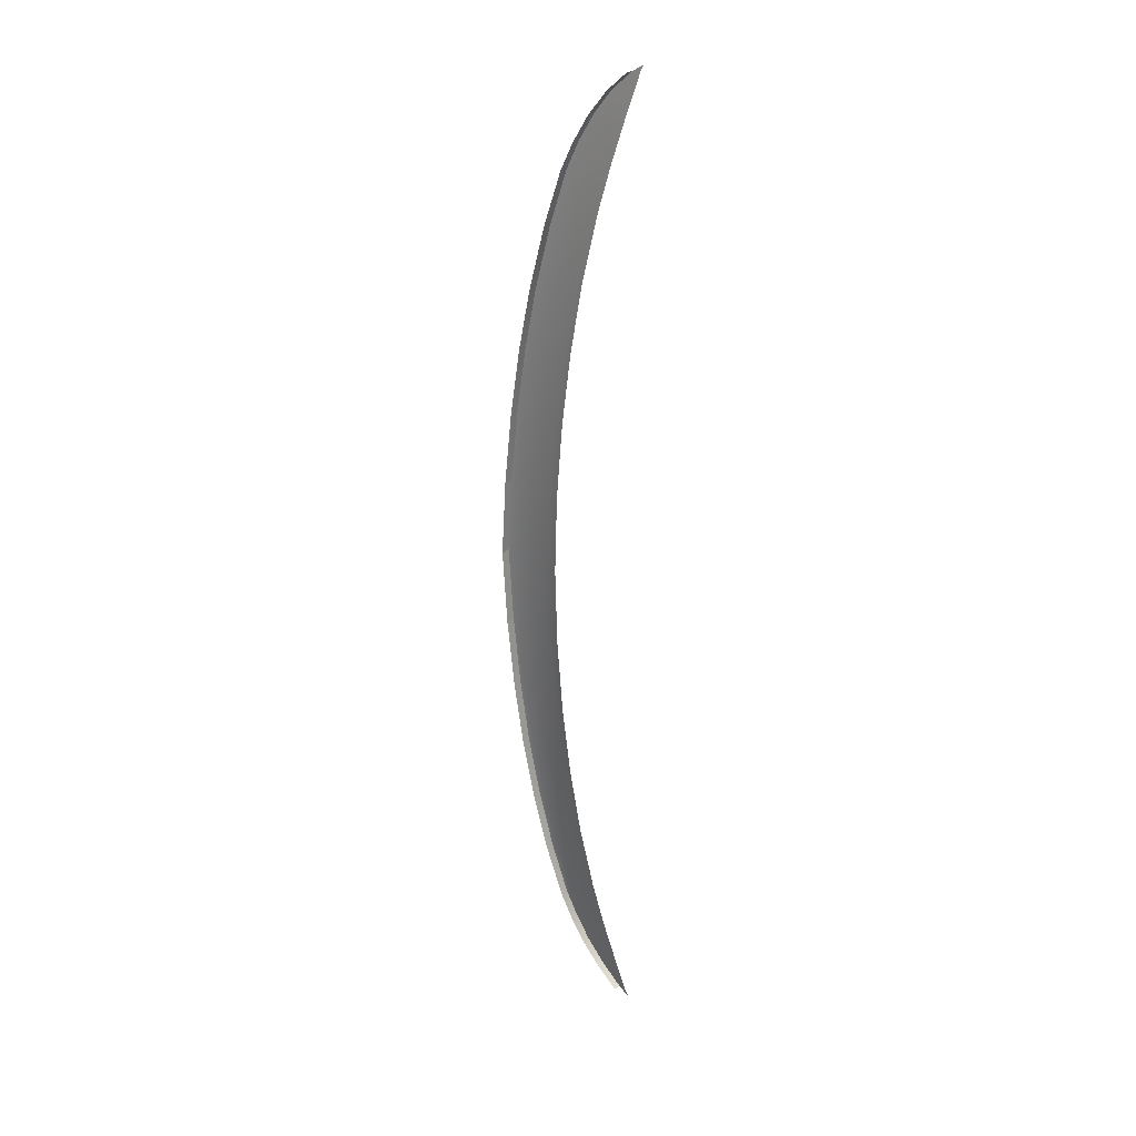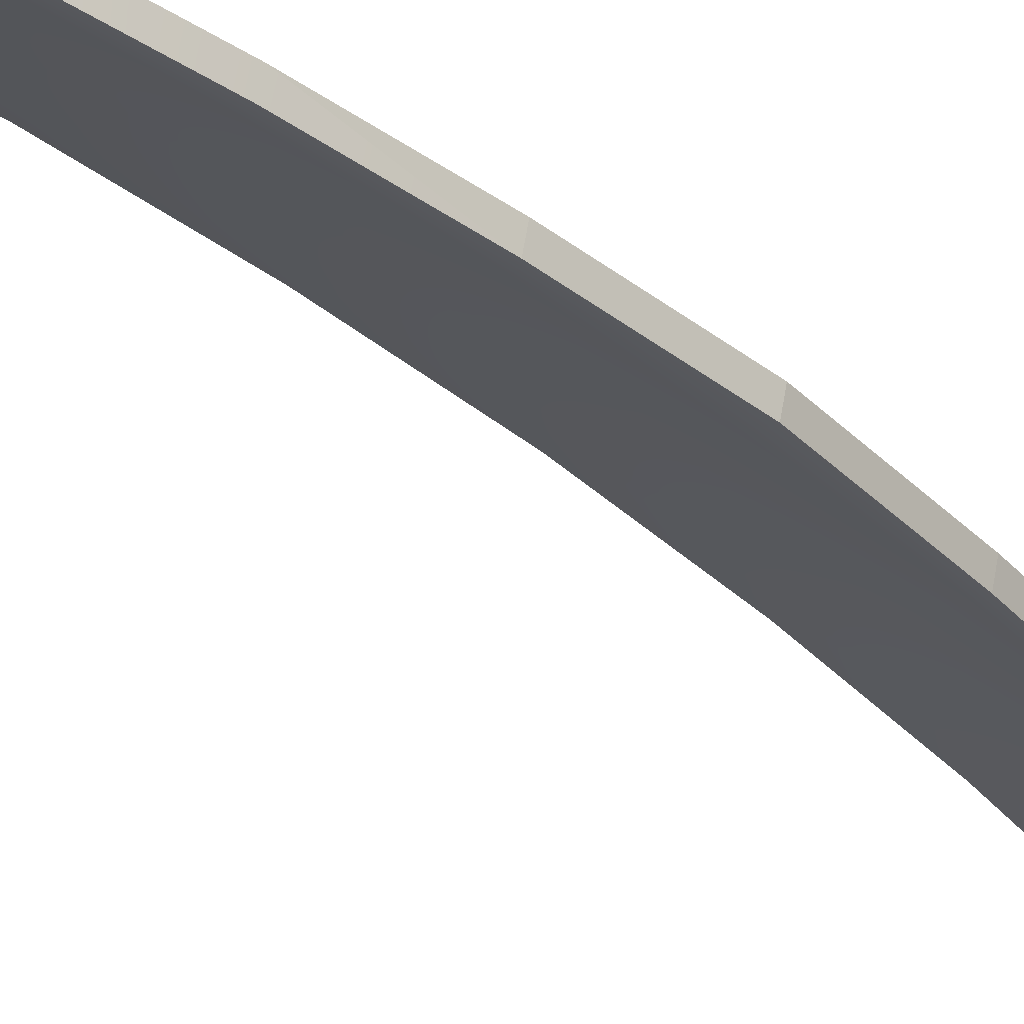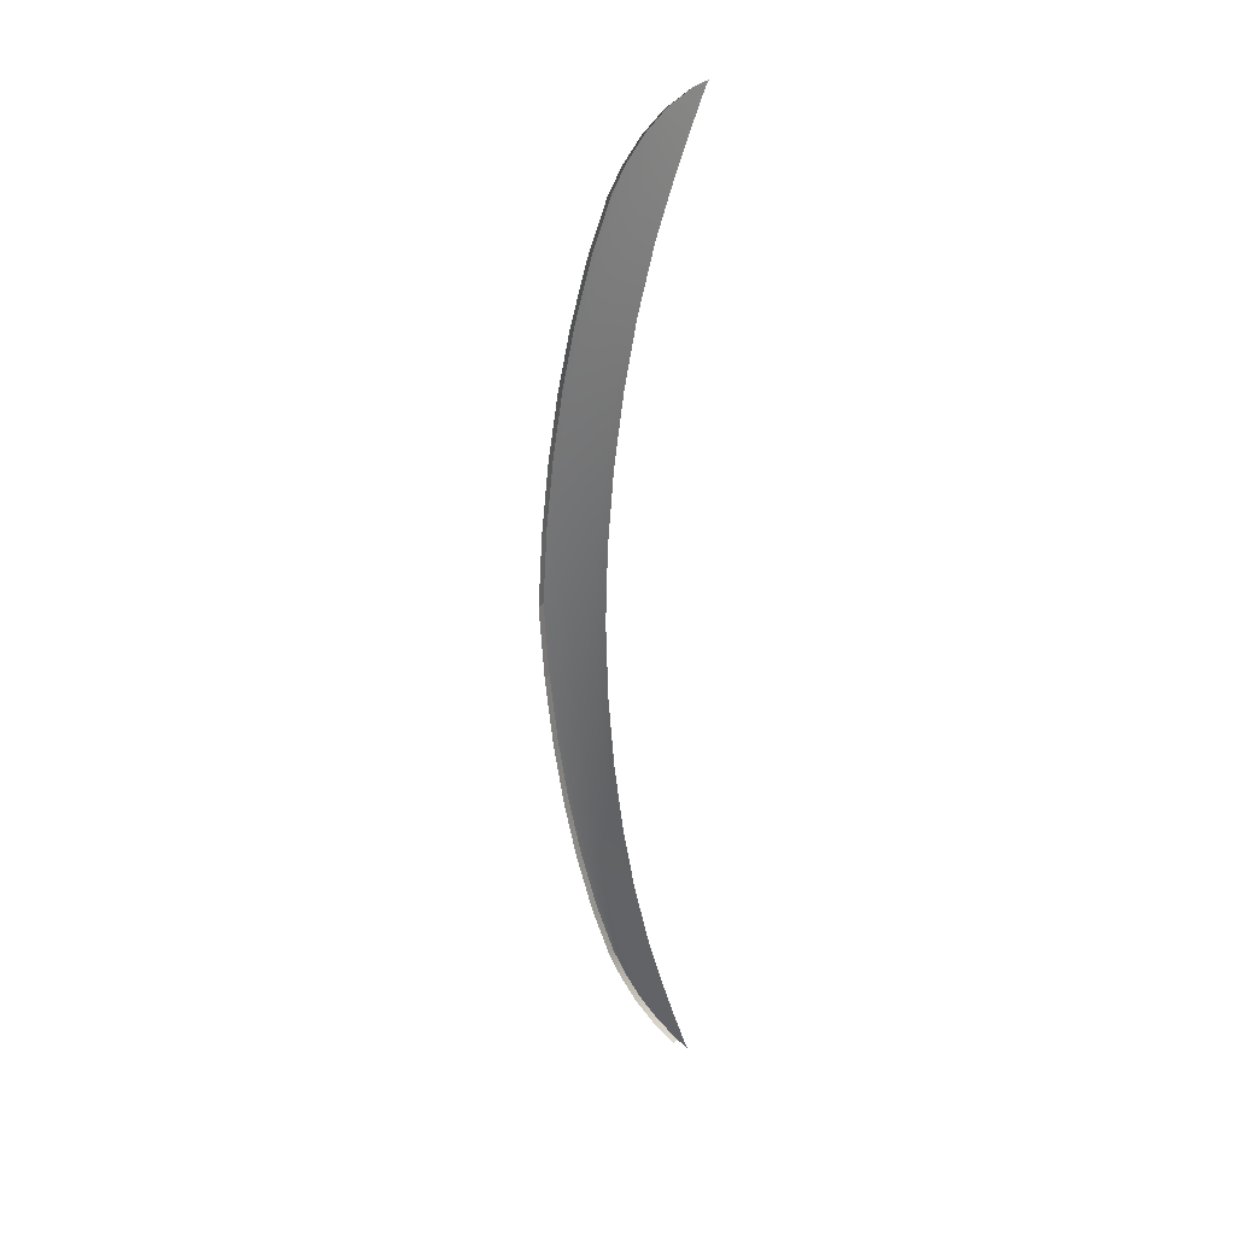
<metadata>
{"format":"obj","ext":"obj","renderer":"f3d","projection":"perspective","resolution":1024,"background":"white","views":[{"elev":26.3,"azim":-153.0,"up":"+Z"},{"elev":-35.2,"azim":40.1,"up":"+Y"},{"elev":30.6,"azim":-167.3,"up":"+Z"}]}
</metadata>
<code>
v  141.2 40.17 36.06
v  140.2 40.71 36.09
v  139 40.2 46.75
v  138.5 40.5 46.76
v  142.9 40.13 24.53
v  141.5 40.87 24.56
v  145.3 38.47 35.4
v  147 38.46 24.04
v  143.1 38.47 46.01
v  142.4 40.97 12.44
v  144.1 40.09 12.43
v  142.7 41.01 0
v  144.5 40.07 0
v  148.1 38.44 12.17
v  148.5 38.43 0
v  152.1 37.57 12.14
v  152.8 37.54 0
v  151.2 37.69 11.83
v  151.6 37.69 0
v  150.1 37.68 23.38
v  146.4 37.61 44.98
v  148.4 37.65 34.51
v  136.2 40.2 57.49
v  140.7 38.44 55.62
v  138.2 38.36 64.05
v  134.2 40.03 64.69
v  144 37.53 54.59
v  141.6 37.43 63.14
v  150.9 37.56 23.53
v  149.5 37.51 34.09
v  147.7 37.44 43.7
v  145.3 37.34 53.71
v  142.6 37.3 62.23
v  138.2 37.67 70.73
v  136.1 38.21 71.13
v  131.8 38.87 77.46
v  135.2 38.08 74.44
v  132.1 39.73 71.88
v  152.4 39.05 12.14
v  153.1 39.04 0
v  151.3 39.02 23.53
v  149.8 38.95 34.09
v  148 38.86 43.7
v  145.3 37.34 53.71
v  145.6 38.73 53.71
v  142.6 37.3 62.23
v  142.9 38.65 62.23
v  140.7 37.37 66.47
v  141 38.69 66.47
v  138.4 38.96 70.73
v  135.5 39.32 74.44
v  132 40.07 77.46
v  130.2 39.5 77.75
v  129.8 39.45 78.61
v  141.2 40.17 -36.06
v  139 40.2 -46.75
v  140.2 40.71 -36.09
v  138.5 40.5 -46.76
v  142.9 40.13 -24.53
v  141.5 40.87 -24.56
v  145.3 38.47 -35.4
v  147 38.46 -24.04
v  143.1 38.47 -46.01
v  142.4 40.97 -12.44
v  144.1 40.09 -12.43
v  148.1 38.44 -12.17
v  152.1 37.57 -12.14
v  151.2 37.69 -11.83
v  150.1 37.68 -23.38
v  146.4 37.61 -44.98
v  148.4 37.65 -34.51
v  136.2 40.2 -57.49
v  140.7 38.44 -55.62
v  138.2 38.36 -64.05
v  134.2 40.03 -64.69
v  144 37.53 -54.59
v  141.6 37.43 -63.14
v  150.9 37.56 -23.53
v  149.5 37.51 -34.09
v  147.7 37.44 -43.7
v  145.3 37.34 -53.71
v  142.6 37.3 -62.23
v  138.2 37.67 -70.73
v  136.1 38.21 -71.13
v  131.8 38.87 -77.46
v  132.1 39.73 -71.88
v  135.2 38.08 -74.44
v  152.4 39.05 -12.14
v  151.3 39.02 -23.53
v  149.8 38.95 -34.09
v  148 38.86 -43.7
v  145.3 37.34 -53.71
v  145.6 38.73 -53.71
v  142.6 37.3 -62.23
v  142.9 38.65 -62.23
v  140.7 37.37 -66.47
v  141 38.69 -66.47
v  138.4 38.96 -70.73
v  135.5 39.32 -74.44
v  132 40.07 -77.46
v  130.2 39.5 -77.75
v  129.8 39.45 -78.61
g X6164_20_182C_C_D_X6164_20_182C_C
f 1 2 3
f 2 4 3
f 5 6 1
f 6 2 1
f 1 7 5
f 5 7 8
f 7 1 9
f 1 3 9
f 10 11 12
f 12 11 13
f 11 14 13
f 13 14 15
f 5 8 11
f 11 8 14
f 11 10 5
f 10 6 5
f 16 17 18
f 18 17 19
f 8 20 14
f 18 14 20
f 14 18 15
f 18 19 15
f 9 21 7
f 22 7 21
f 7 22 8
f 22 20 8
f 23 24 3
f 3 24 9
f 24 23 25
f 23 26 25
f 27 24 28
f 28 24 25
f 24 27 9
f 27 21 9
f 18 20 16
f 20 29 16
f 22 30 20
f 20 30 29
f 21 31 22
f 22 31 30
f 31 21 32
f 21 27 32
f 28 33 27
f 27 33 32
f 28 25 34
f 25 35 34
f 36 37 38
f 35 38 37
f 38 35 26
f 35 25 26
f 16 39 17
f 17 39 40
f 29 41 16
f 16 41 39
f 30 42 29
f 29 42 41
f 31 43 30
f 30 43 42
f 44 45 31
f 31 45 43
f 46 47 44
f 44 47 45
f 48 49 46
f 46 49 47
f 34 50 48
f 48 50 49
f 37 51 34
f 34 51 50
f 37 36 51
f 36 52 51
f 23 3 4
f 28 48 33
f 34 48 28
f 37 34 35
f 38 53 36
f 53 54 36
f 55 56 57
f 57 56 58
f 59 55 60
f 60 55 57
f 55 59 61
f 59 62 61
f 61 63 55
f 55 63 56
f 64 12 65
f 12 13 65
f 65 13 66
f 13 15 66
f 59 65 62
f 65 66 62
f 65 59 64
f 64 59 60
f 67 68 17
f 68 19 17
f 62 66 69
f 68 69 66
f 66 15 68
f 68 15 19
f 63 61 70
f 71 70 61
f 61 62 71
f 71 62 69
f 72 56 73
f 56 63 73
f 73 74 72
f 72 74 75
f 76 77 73
f 77 74 73
f 73 63 76
f 76 63 70
f 68 67 69
f 69 67 78
f 71 69 79
f 69 78 79
f 70 71 80
f 71 79 80
f 80 81 70
f 70 81 76
f 77 76 82
f 76 81 82
f 77 83 74
f 74 83 84
f 85 86 87
f 84 87 86
f 86 75 84
f 84 75 74
f 67 17 88
f 17 40 88
f 78 67 89
f 67 88 89
f 79 78 90
f 78 89 90
f 80 79 91
f 79 90 91
f 92 80 93
f 80 91 93
f 94 92 95
f 92 93 95
f 96 94 97
f 94 95 97
f 83 96 98
f 96 97 98
f 87 83 99
f 83 98 99
f 87 99 85
f 85 99 100
f 72 58 56
f 77 82 96
f 83 77 96
f 87 84 83
f 86 85 101
f 101 85 102

</code>
